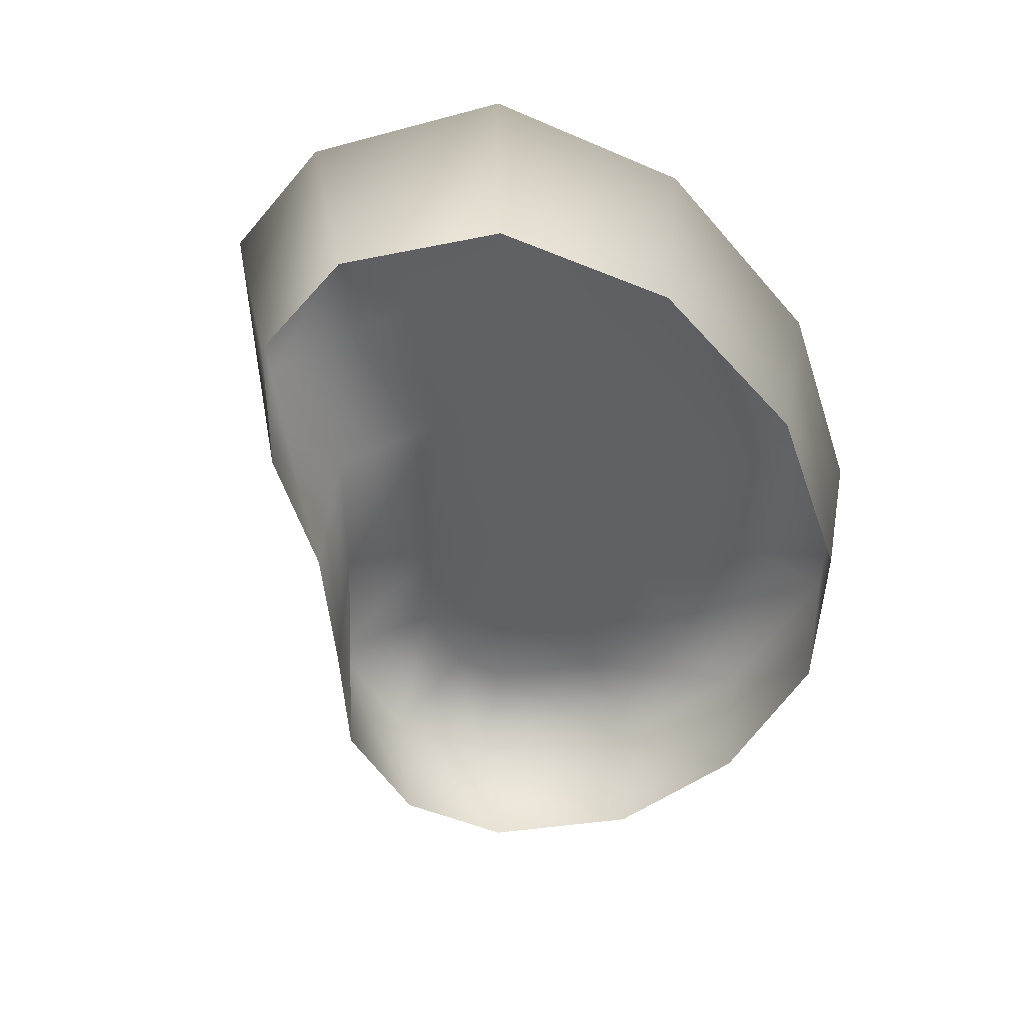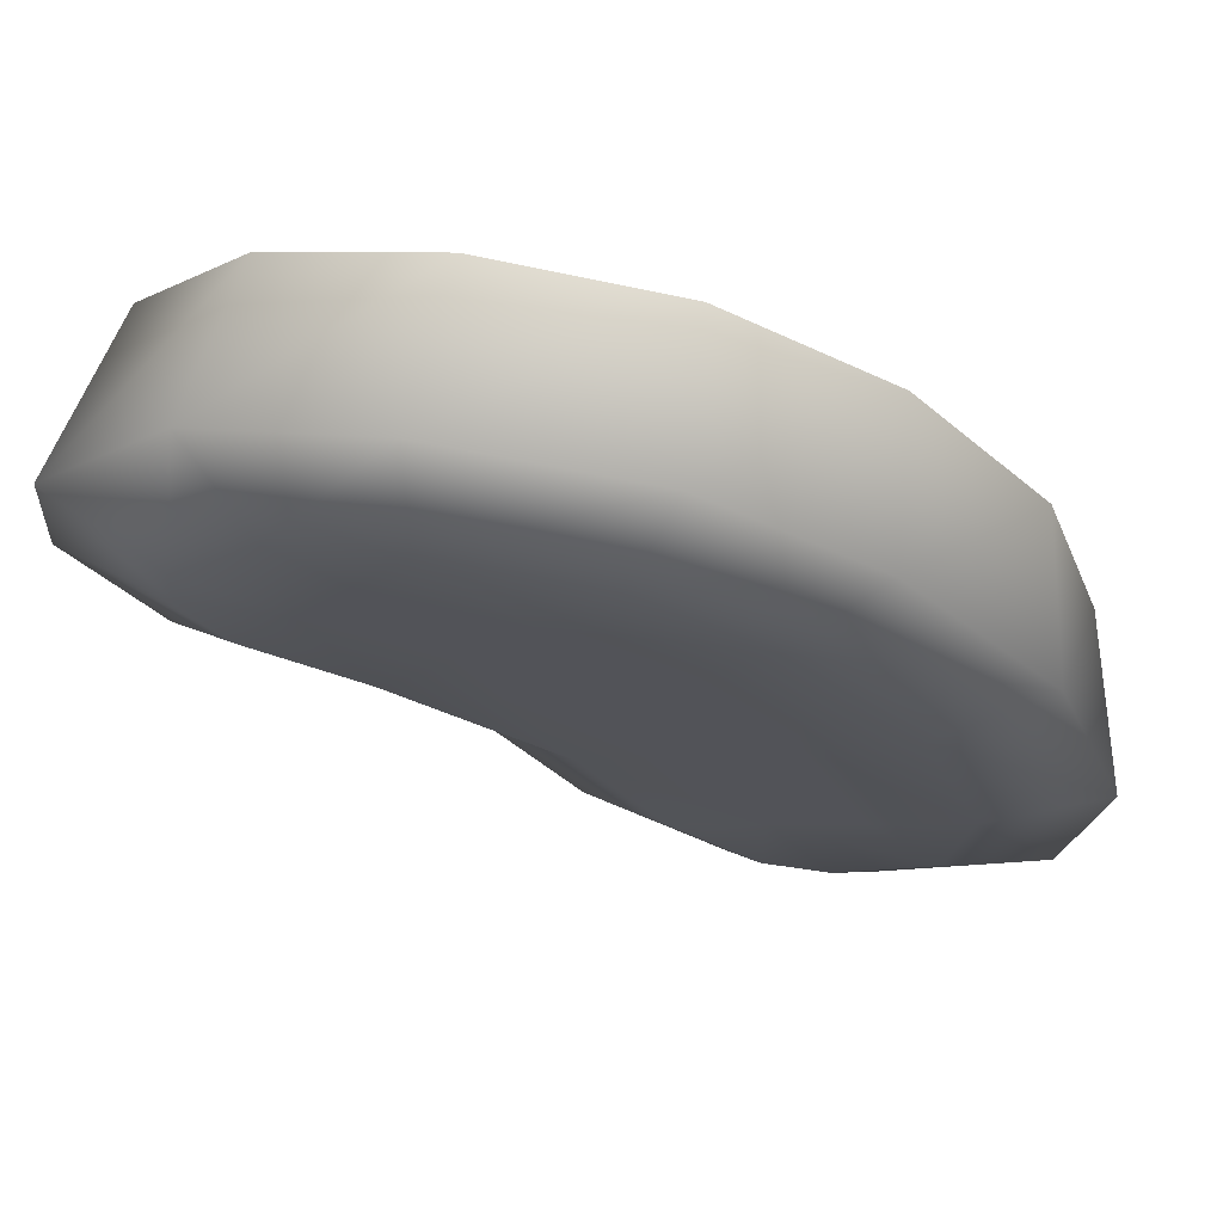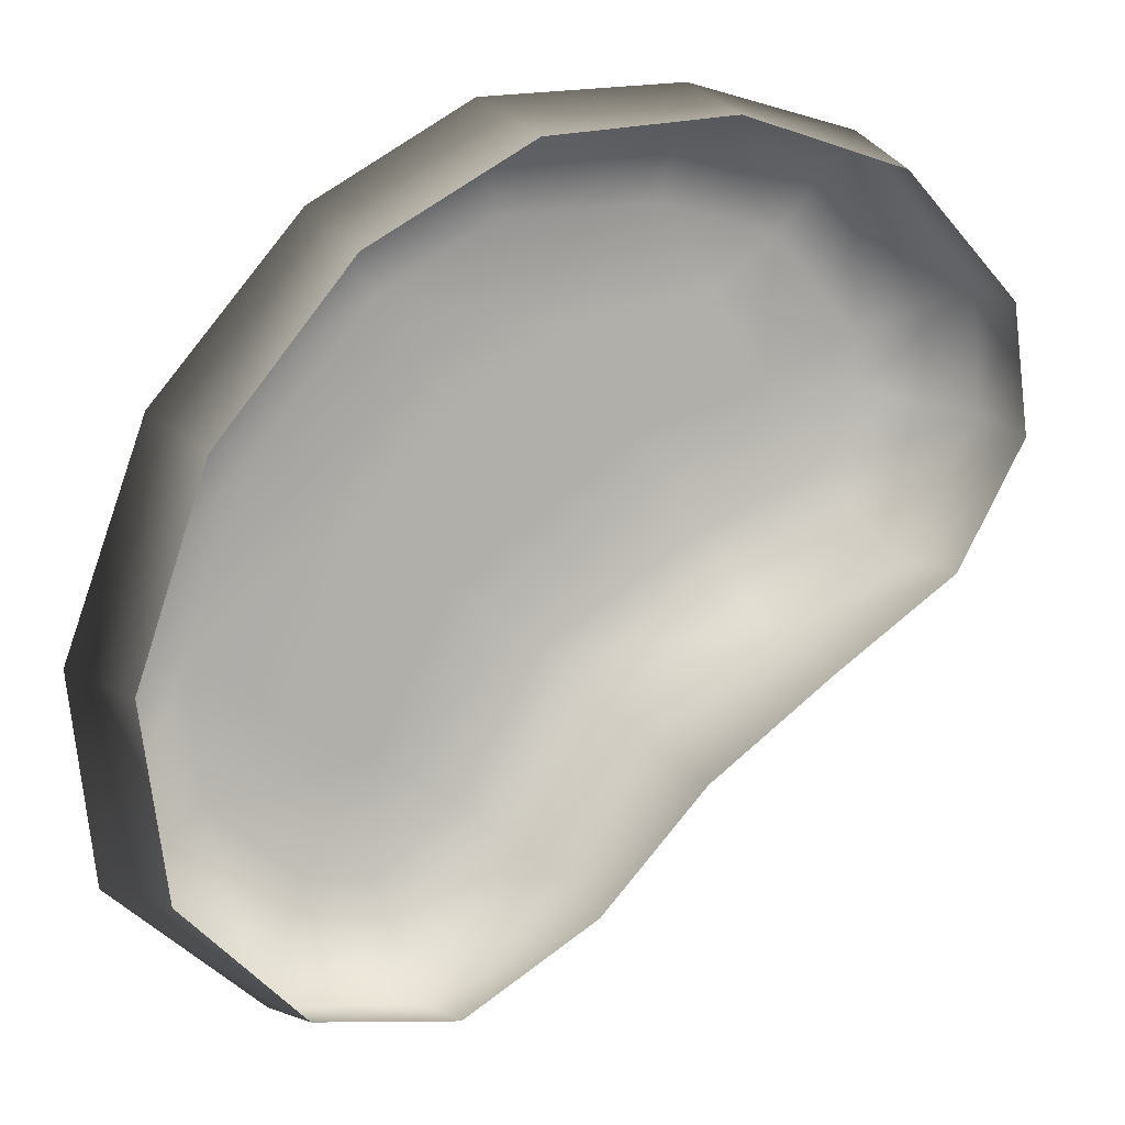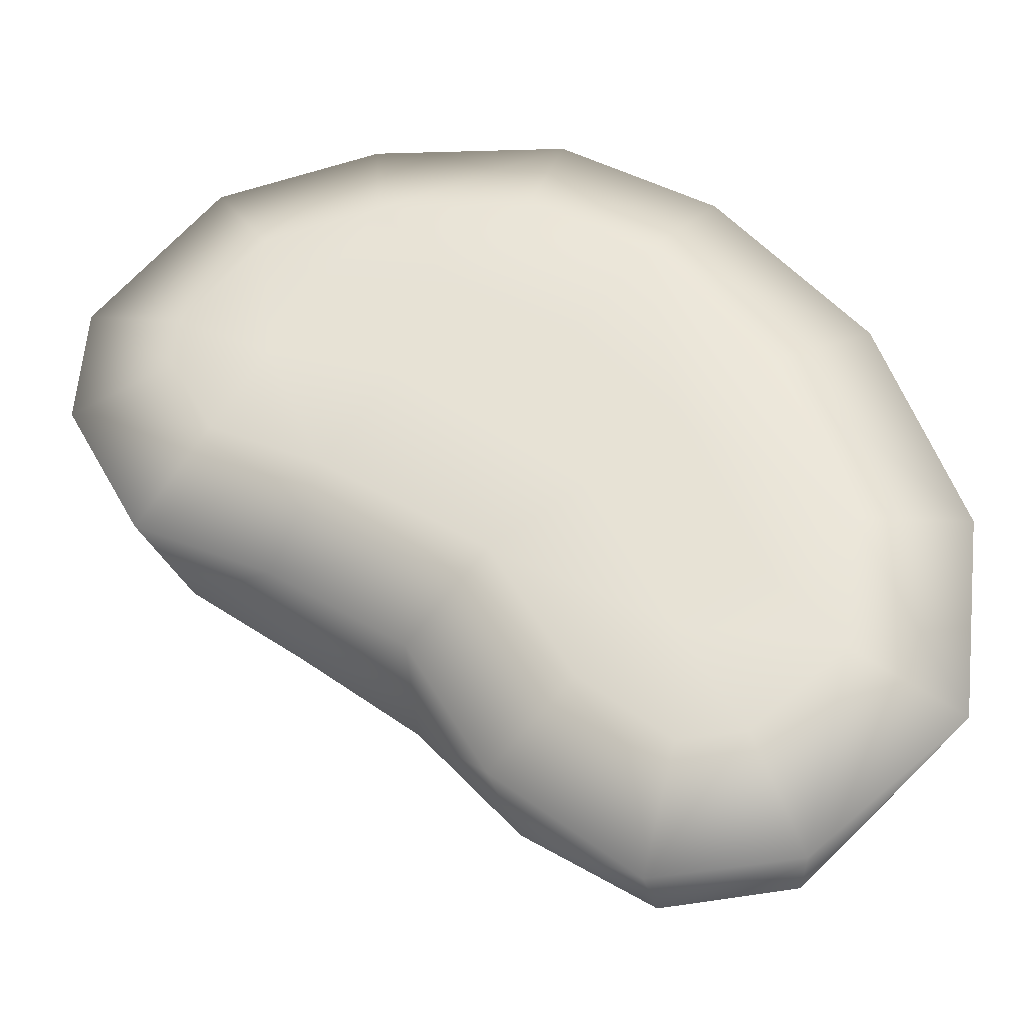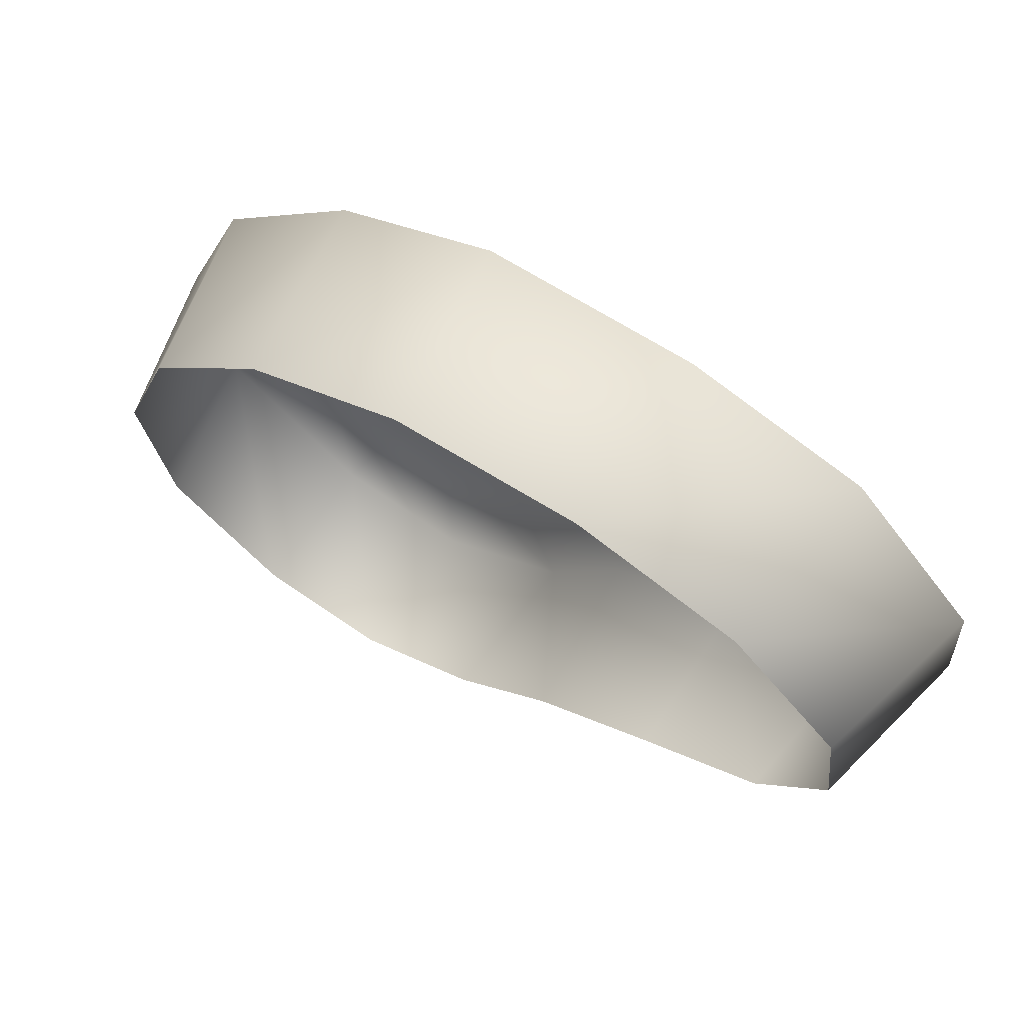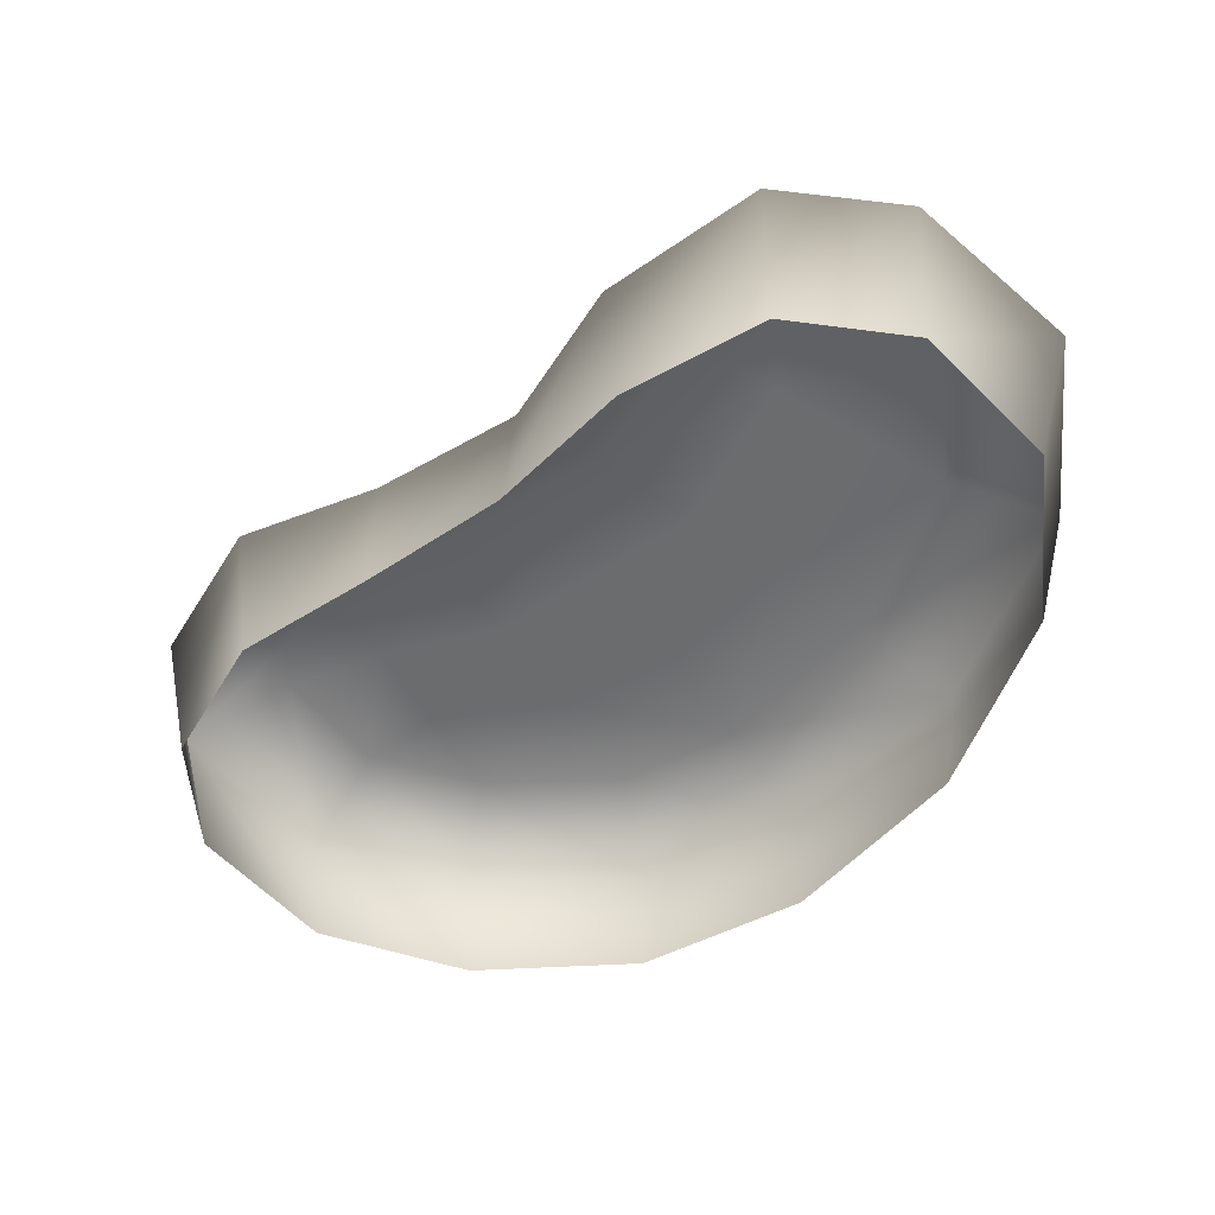
<metadata>
{"format":"obj","ext":"obj","renderer":"f3d","projection":"perspective","resolution":1024,"background":"white","views":[{"elev":-48.1,"azim":-122.8,"up":"+Y"},{"elev":68.9,"azim":-170.2,"up":"+Z"},{"elev":10.6,"azim":-17.7,"up":"+Z"},{"elev":-32.5,"azim":-173.5,"up":"+Z"},{"elev":70.1,"azim":33.2,"up":"+Z"},{"elev":-53.6,"azim":177.9,"up":"+Y"}]}
</metadata>
<code>
g CA_rock_003
v -3870 -2101 7859
v -3830 -2101 7943
v -3780 -2101 7908
v -3823 -2101 7832
v -3904 -2122 8137
v -3819 -2122 8187
v -3801 -2101 8129
v -3865 -2101 8091
v -3711 -2122 8194
v -3717 -2101 8135
v -3621 -2122 8170
v -3654 -2101 8118
v -3552 -2122 8090
v -3610 -2101 8066
v -3547 -2122 8023
v -3608 -2101 8037
v -3589 -2122 7948
v -3631 -2101 7994
v -3663 -2122 7914
v -3692 -2101 7966
v -3735 -2122 7867
v -3778 -2122 7793
v -3852 -2122 7733
v -3871 -2101 7794
v -3930 -2122 7740
v -3906 -2101 7797
v -4012 -2122 7810
v -3956 -2101 7840
v -4025 -2122 7920
v -3965 -2101 7914
v -3983 -2122 8042
v -3930 -2101 8013
v -3899 -2210 8121
v -3814 -2210 8171
v -3716 -2210 8180
v -3969 -2210 8033
v -3631 -2210 8154
v -3573 -2210 8090
v -3565 -2210 8023
v -3600 -2210 7958
v -3664 -2210 7912
v -3730 -2210 7861
v -3785 -2210 7800
v -3854 -2210 7755
v -3927 -2210 7763
v -3990 -2210 7825
v -4004 -2210 7924
v -3825 -2101 8040
v -3880 -2101 7978
v -3689 -2101 8088
v -3765 -2101 8075
v -3917 -2101 7886
v -3728 -2101 8021
v -3660 -2101 8041
f 40 41 19
f 19 17 40
f 17 19 20
f 3 20 19
f 20 3 53
f 2 53 3
f 53 2 51
f 48 51 2
f 51 48 8
f 49 8 48
f 8 49 32
f 30 32 49
f 2 49 48
f 30 49 52
f 2 52 49
f 52 2 1
f 3 1 2
f 1 3 4
f 4 24 1
f 30 52 28
f 1 28 52
f 28 1 26
f 24 26 1
f 28 27 30
f 27 28 25
f 26 25 28
f 25 26 23
f 24 23 26
f 23 24 22
f 4 22 24
f 22 4 21
f 3 21 4
f 21 3 19
f 46 27 45
f 25 45 27
f 45 25 44
f 23 44 25
f 44 23 43
f 22 43 23
f 43 22 42
f 21 42 22
f 42 21 41
f 19 41 21
f 40 17 39
f 15 39 17
f 39 15 38
f 13 38 15
f 38 13 37
f 11 37 13
f 37 11 35
f 9 35 11
f 35 9 34
f 6 34 9
f 34 6 33
f 5 33 6
f 33 5 36
f 31 36 5
f 36 31 47
f 29 47 31
f 47 29 46
f 27 46 29
f 18 17 20
f 17 18 15
f 16 15 18
f 15 16 13
f 14 13 16
f 13 14 11
f 12 11 14
f 11 12 9
f 10 9 12
f 9 10 6
f 7 6 10
f 6 7 5
f 8 5 7
f 5 8 31
f 32 31 8
f 31 32 29
f 30 29 32
f 29 30 27
f 54 14 16
f 14 54 12
f 50 12 54
f 12 50 10
f 51 10 50
f 10 51 7
f 8 7 51
f 53 50 54
f 50 53 51
f 54 20 53
f 20 54 18
f 16 18 54

</code>
